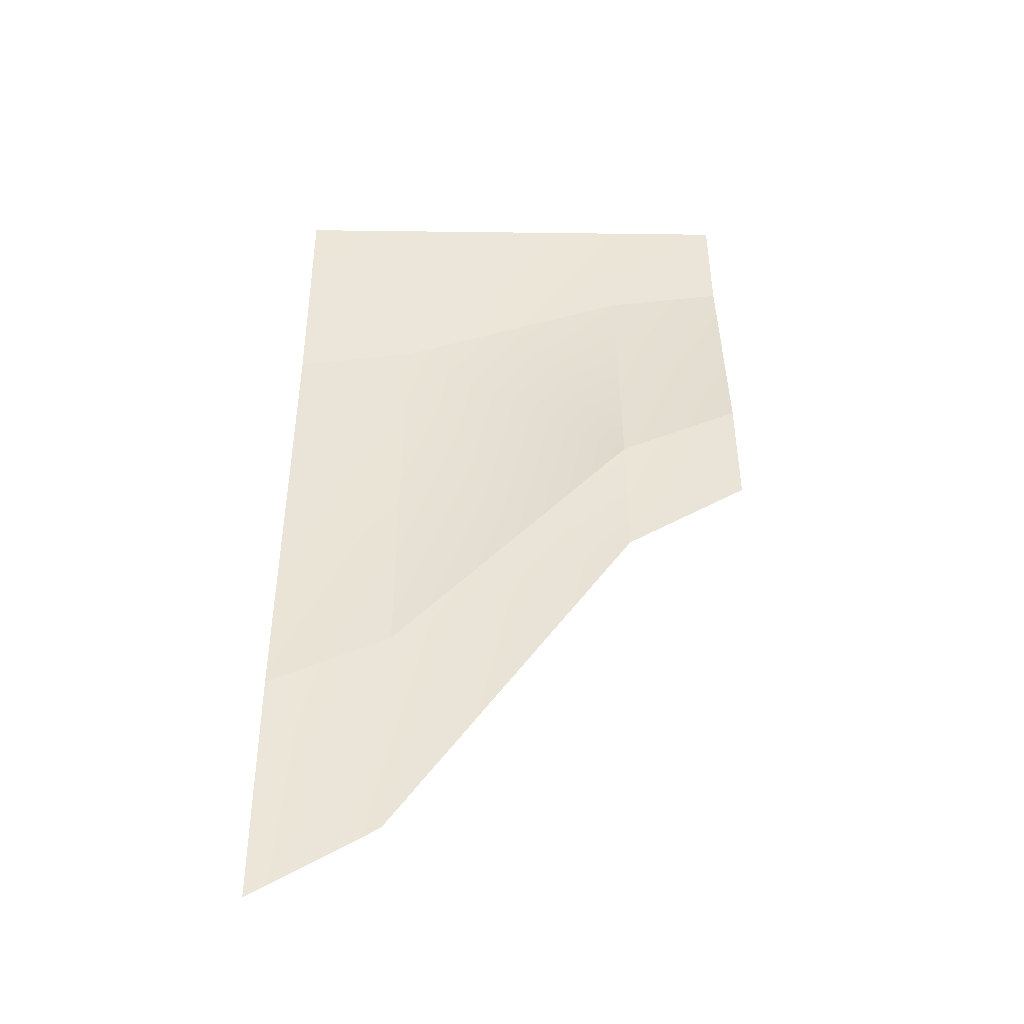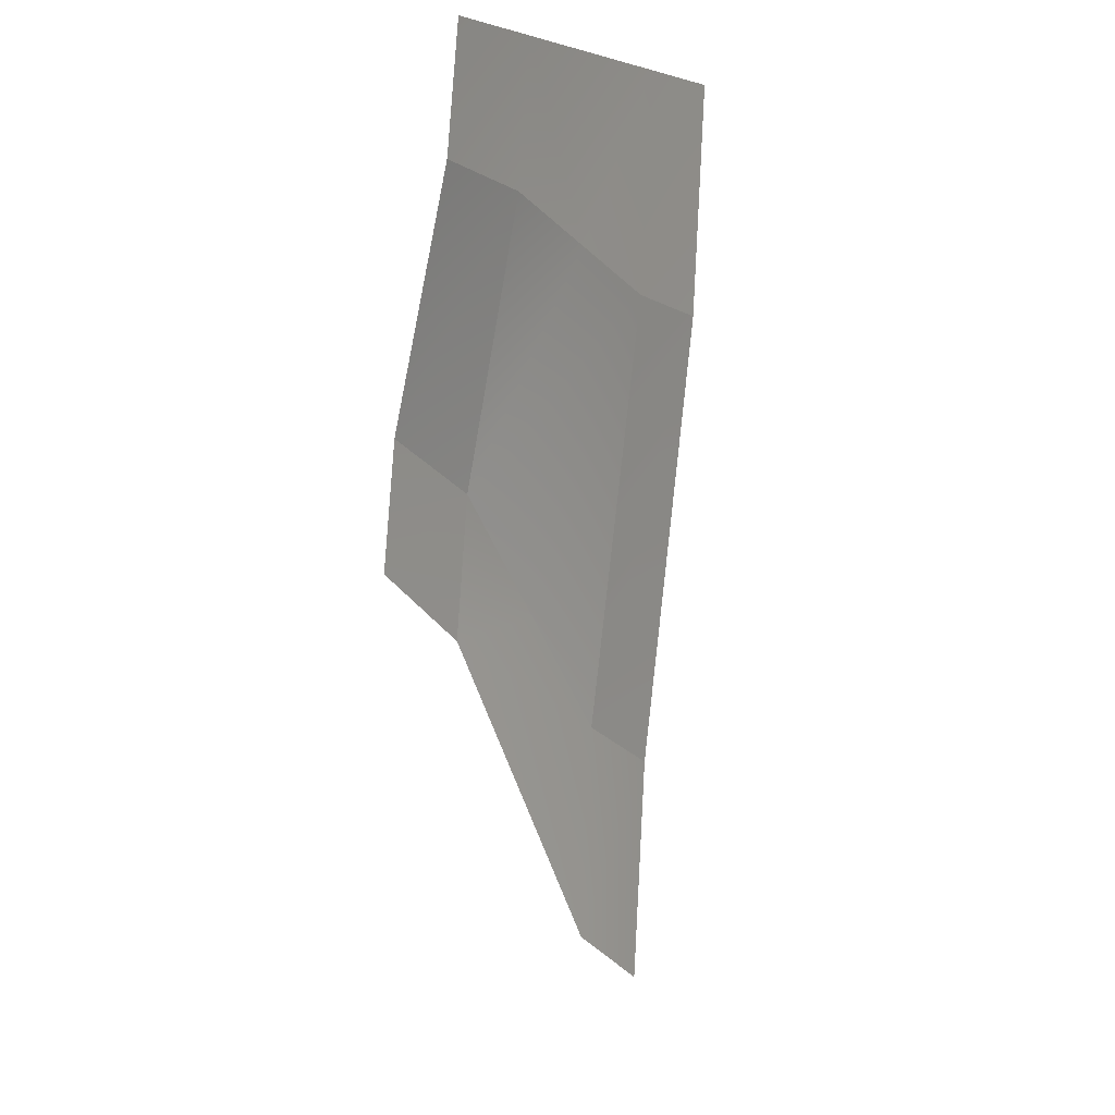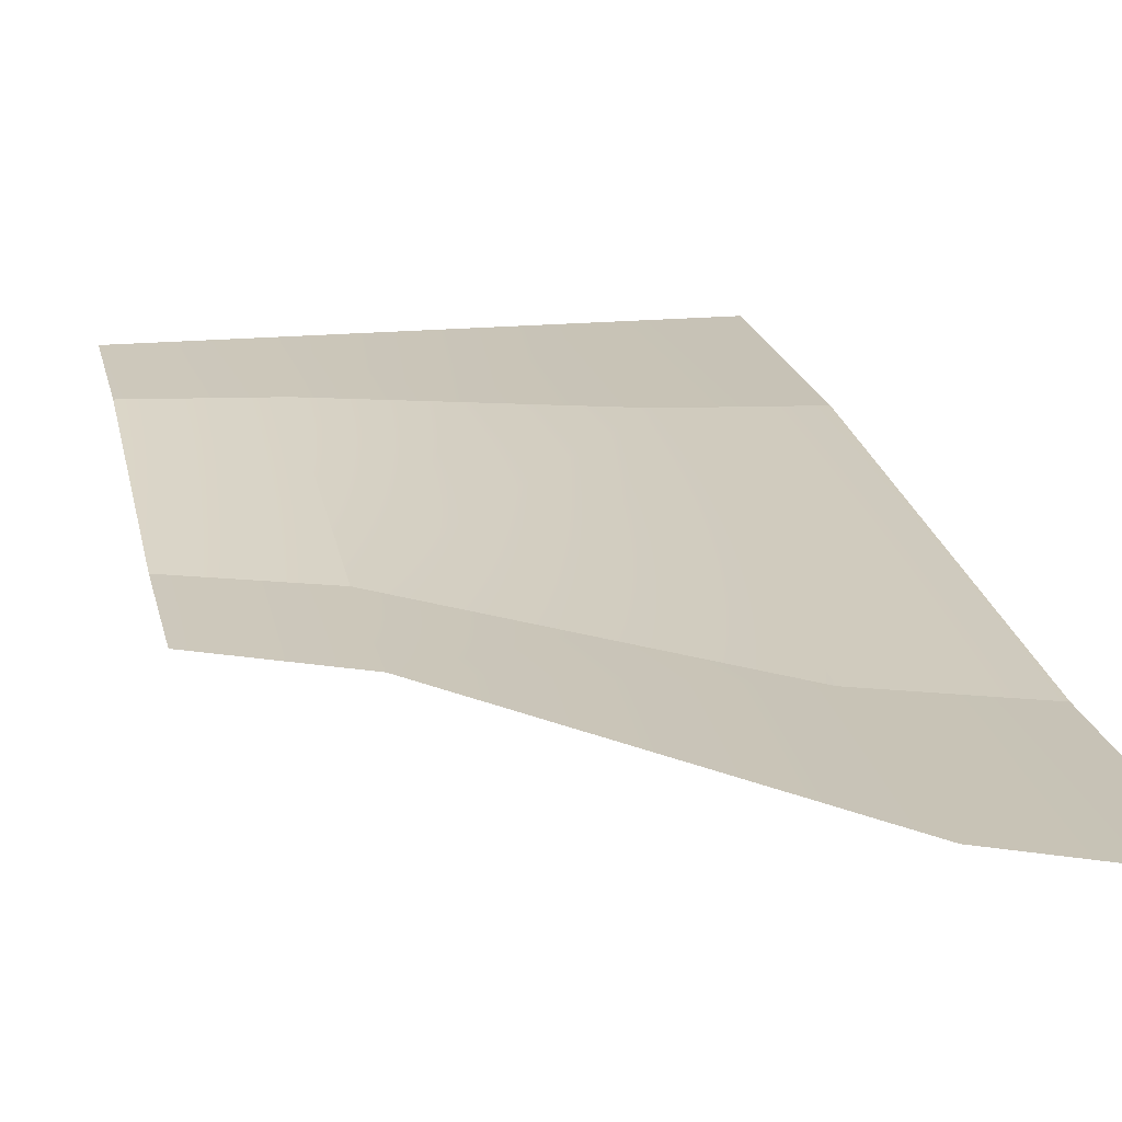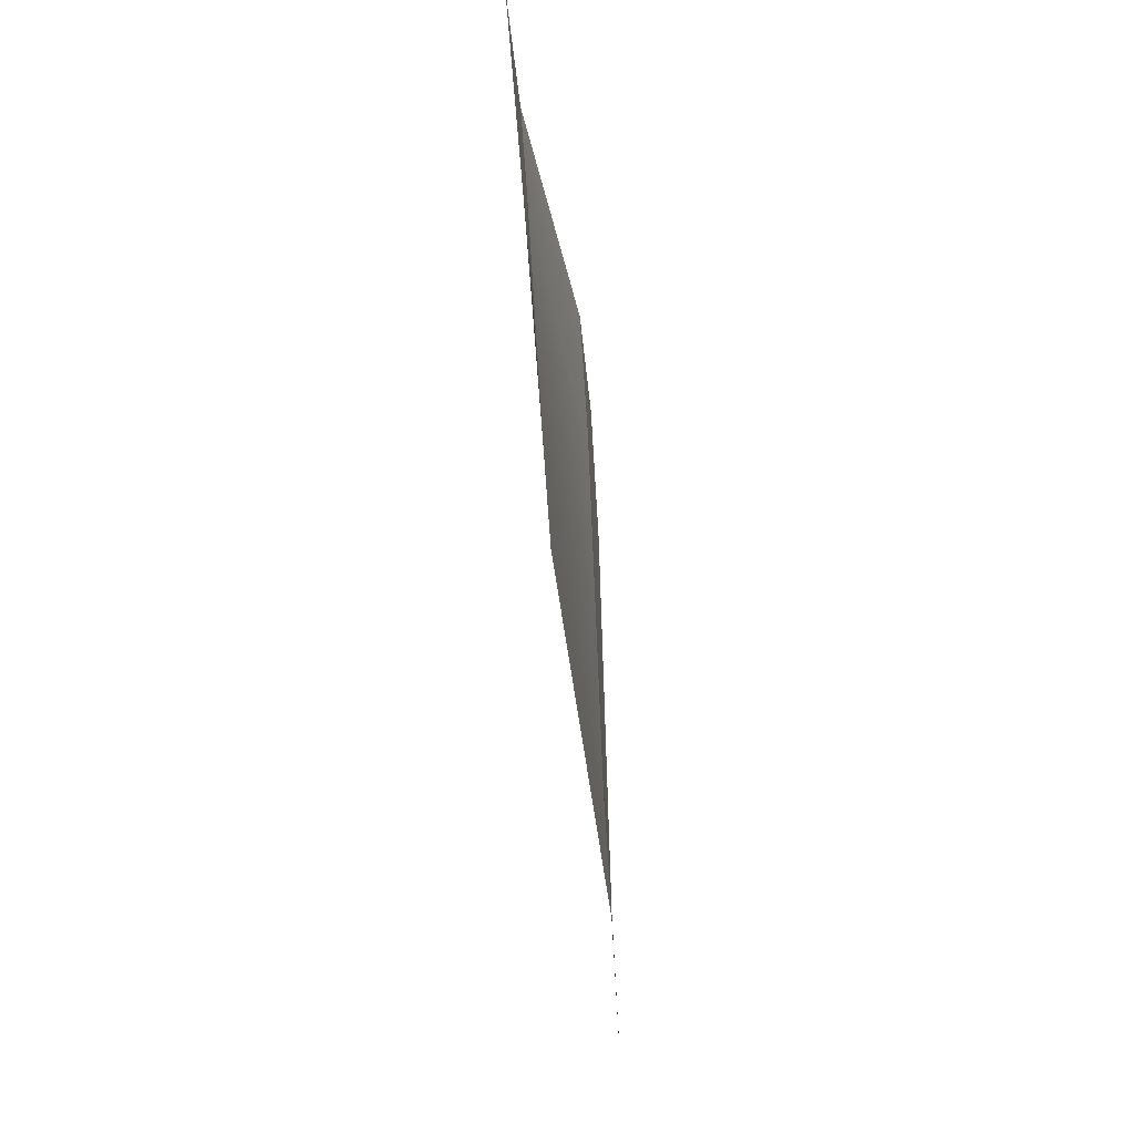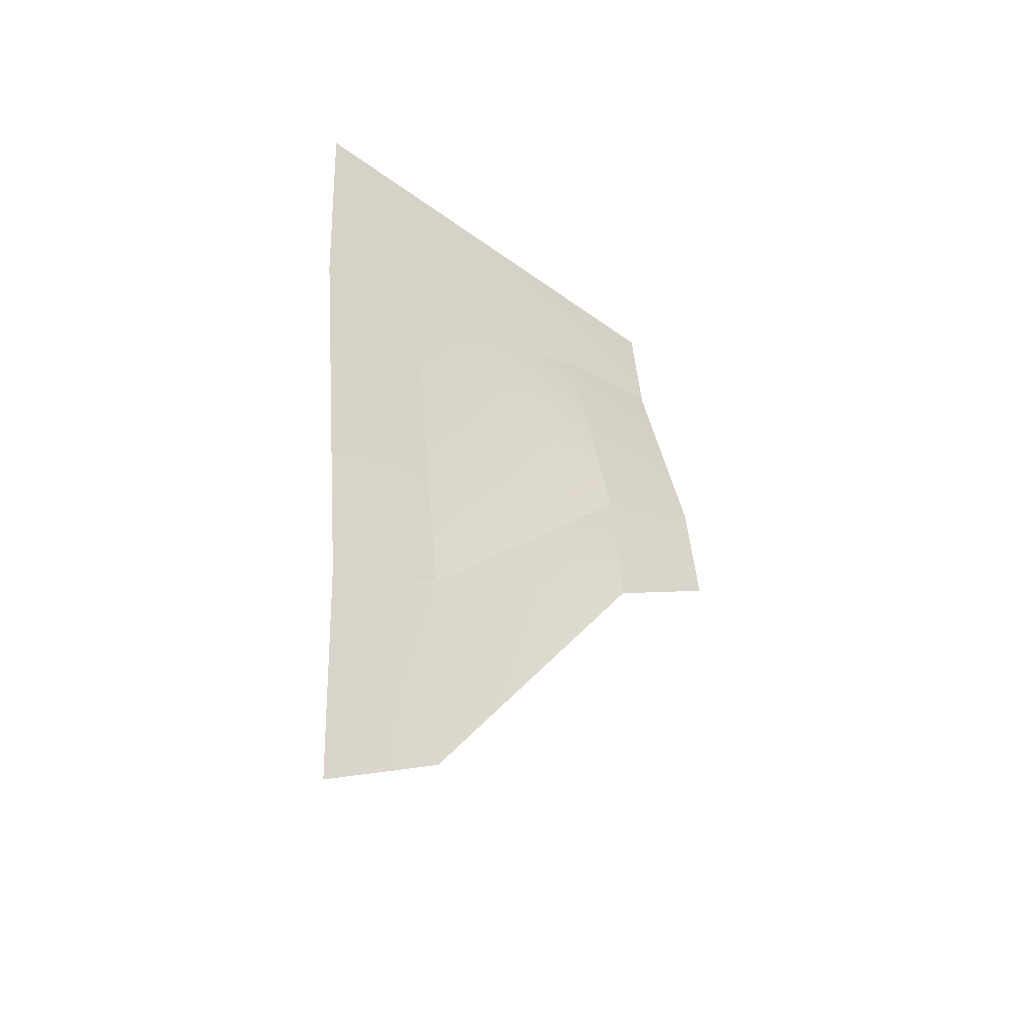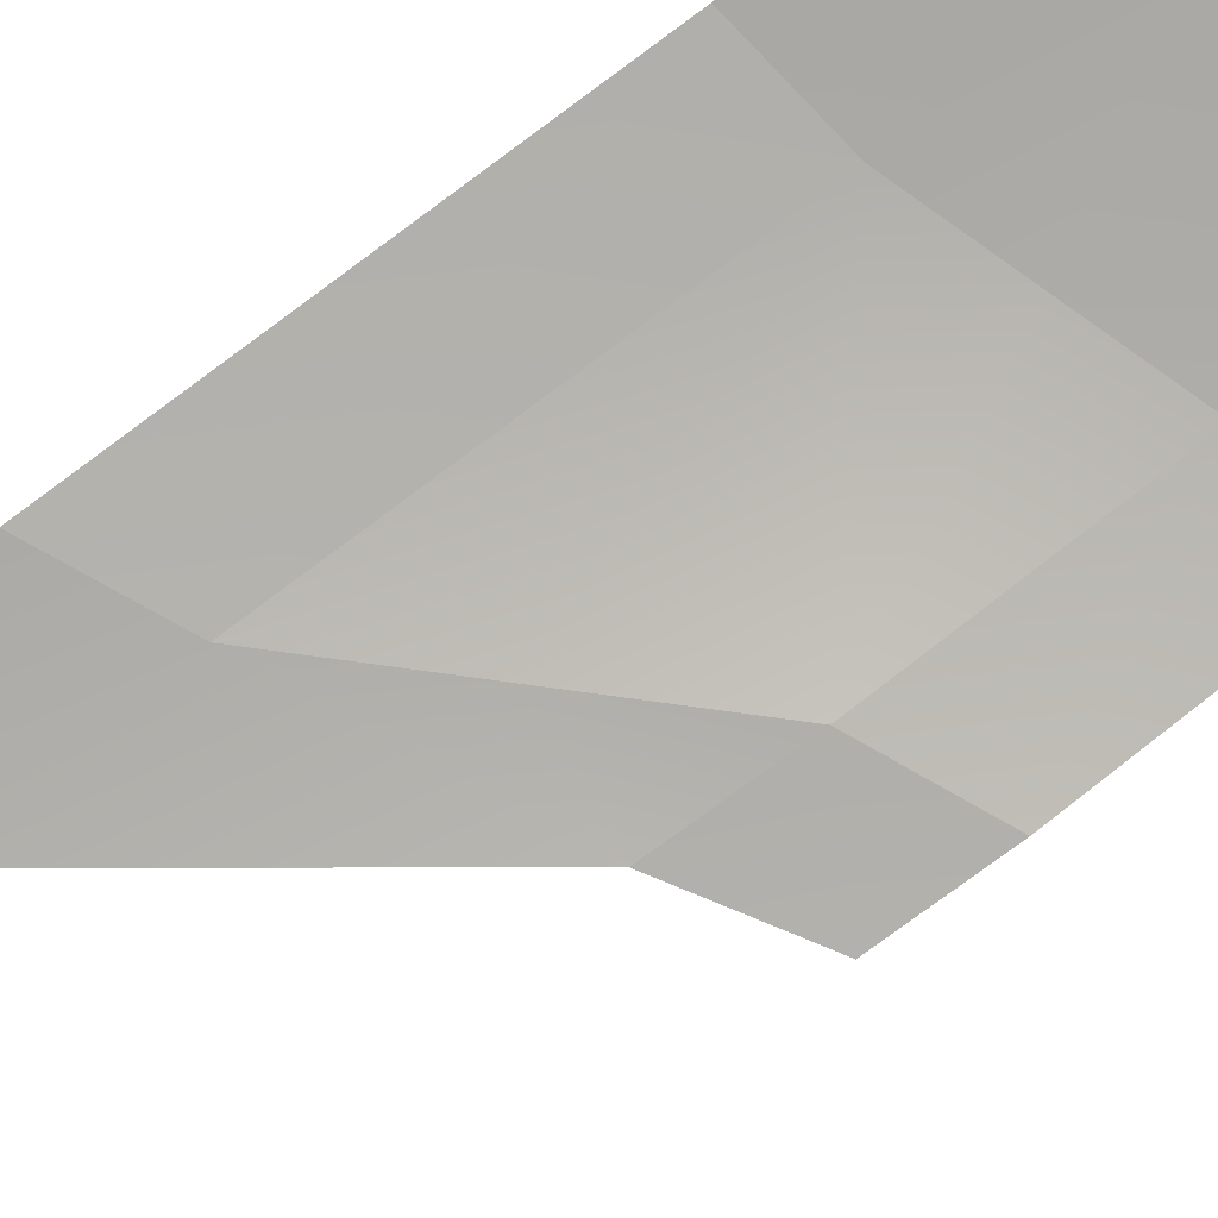
<metadata>
{"format":"obj","ext":"obj","renderer":"f3d","projection":"perspective","resolution":1024,"background":"white","views":[{"elev":-39.6,"azim":-0.9,"up":"+Z"},{"elev":4.5,"azim":119.7,"up":"+Z"},{"elev":16.3,"azim":168.0,"up":"+Y"},{"elev":42.4,"azim":-93.6,"up":"+Z"},{"elev":-43.4,"azim":-40.9,"up":"+Z"},{"elev":-72.9,"azim":-54.4,"up":"+Y"}]}
</metadata>
<code>
o object1
g object1
v -1.75 0.075 -0.6625
v -2.5 0.075 -1
v -2.5 0.425 2
v -1.75 0.425 2.112
v -1.75 0.5 3.5
v -2.5 0.5 3.5
v -0.25 0.5 3.5
v -1 0.425 2.375
v -0.25 0.425 2.638
v 0.5 0.425 2.75
v 0.5 0.5 3.5
v 0.5 0.075 1.25
v -0.25 0.075 0.9125
v -0.25 -0 0.05
v 0.5 -0 0.5
v -1 0.075 0.125
v -1.75 -0 -2.05
v -2.5 -0 -2.5
f 1 2 3
f 1 3 4
f 16 1 4
f 4 13 16
f 8 9 13
f 9 12 13
f 9 10 12
f 4 8 13
f 3 6 4
f 8 4 5
f 8 5 7
f 10 9 7
f 11 10 7
f 7 9 8
f 6 5 4
f 12 15 13
f 16 13 14
f 14 17 1
f 2 1 17
f 18 2 17
f 1 16 14
f 15 14 13

</code>
